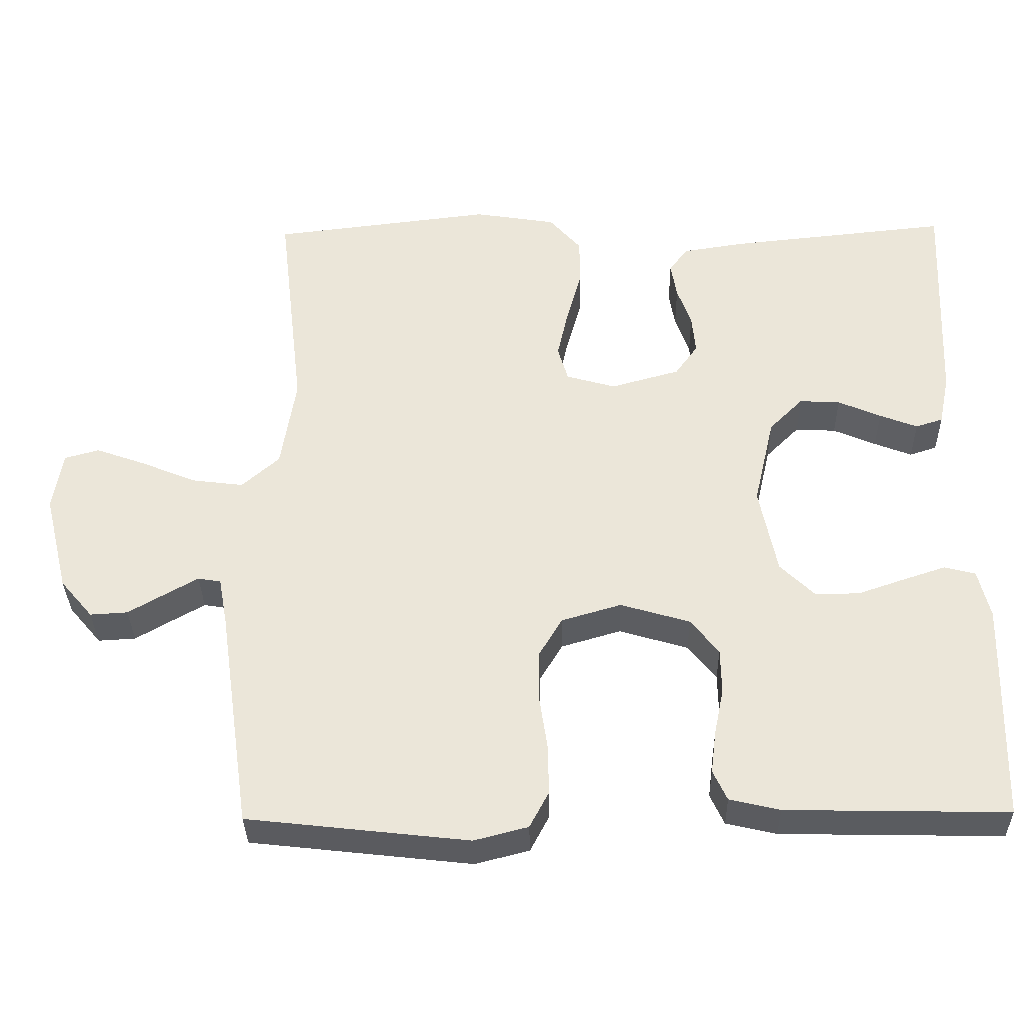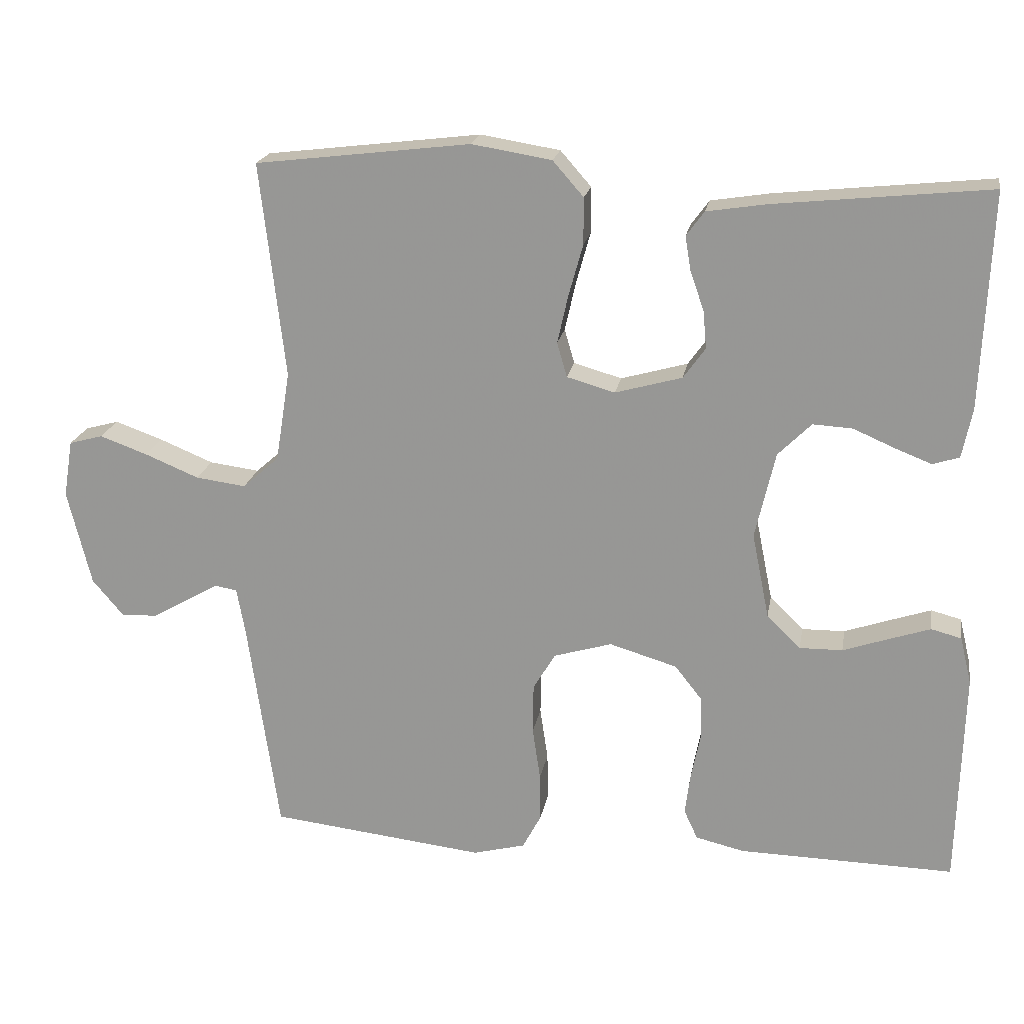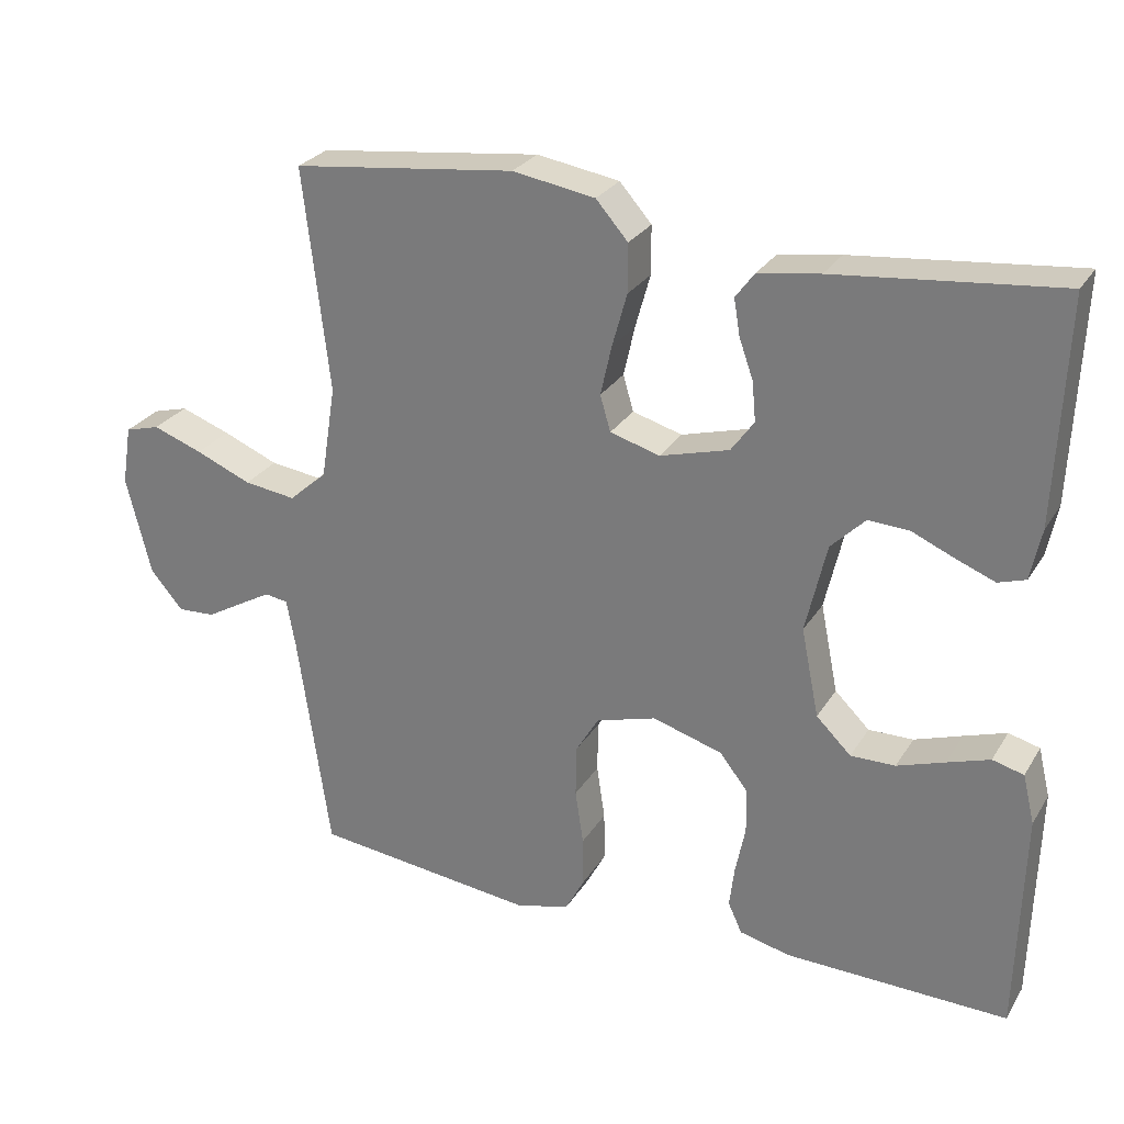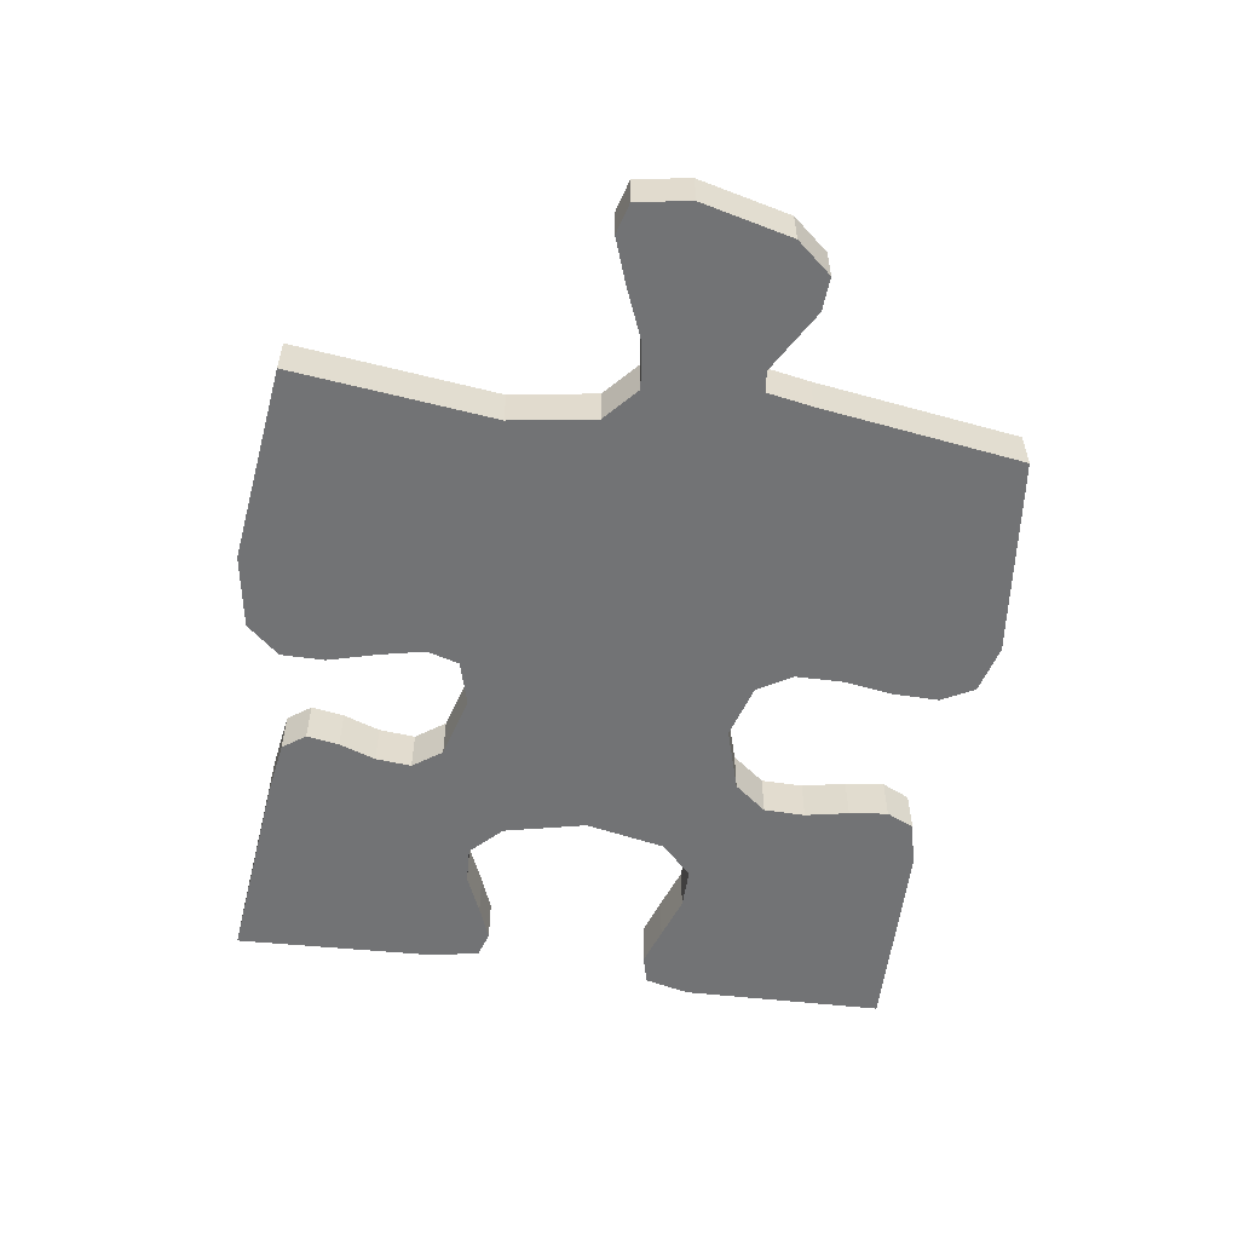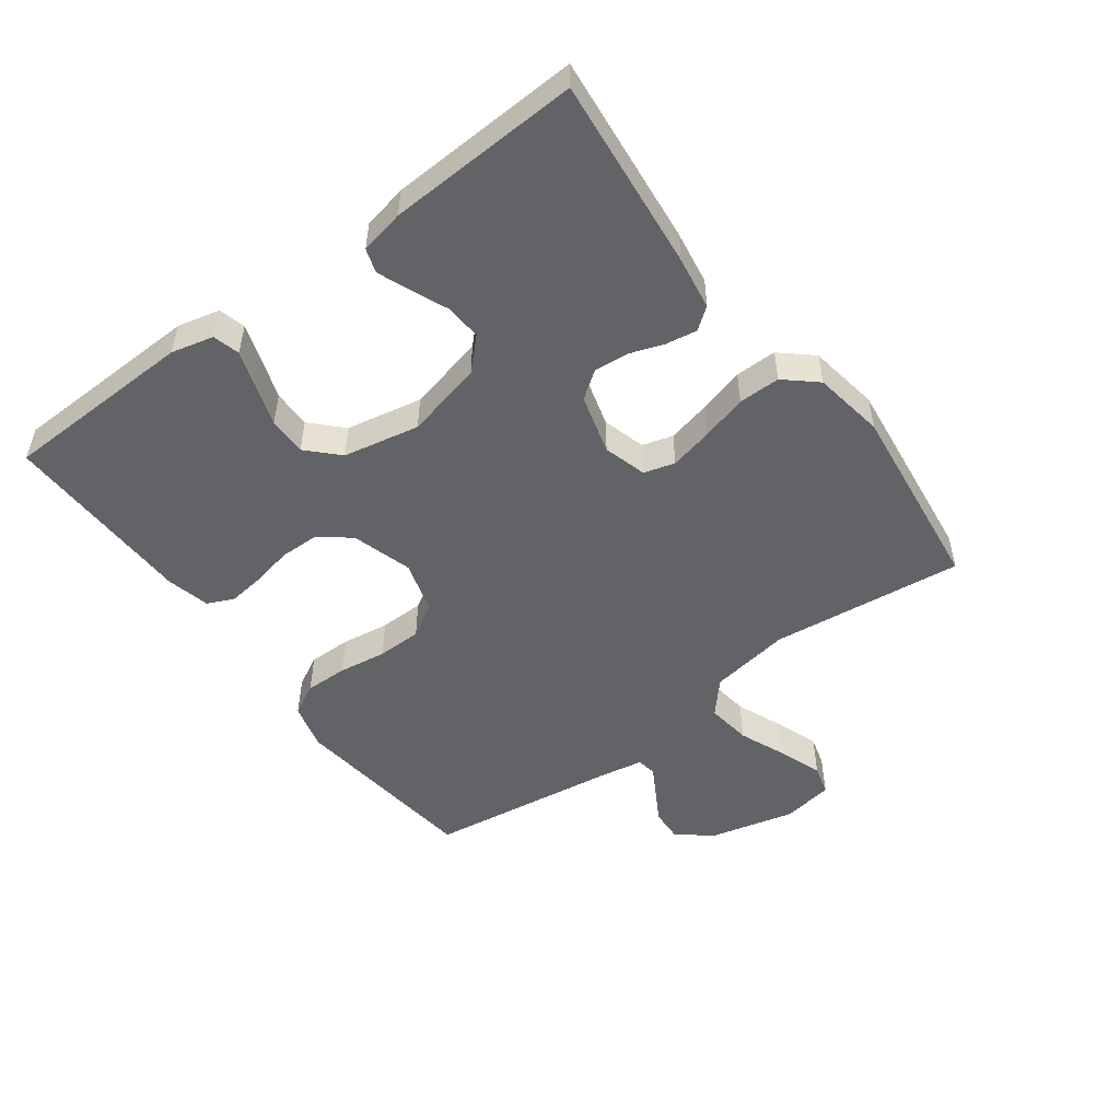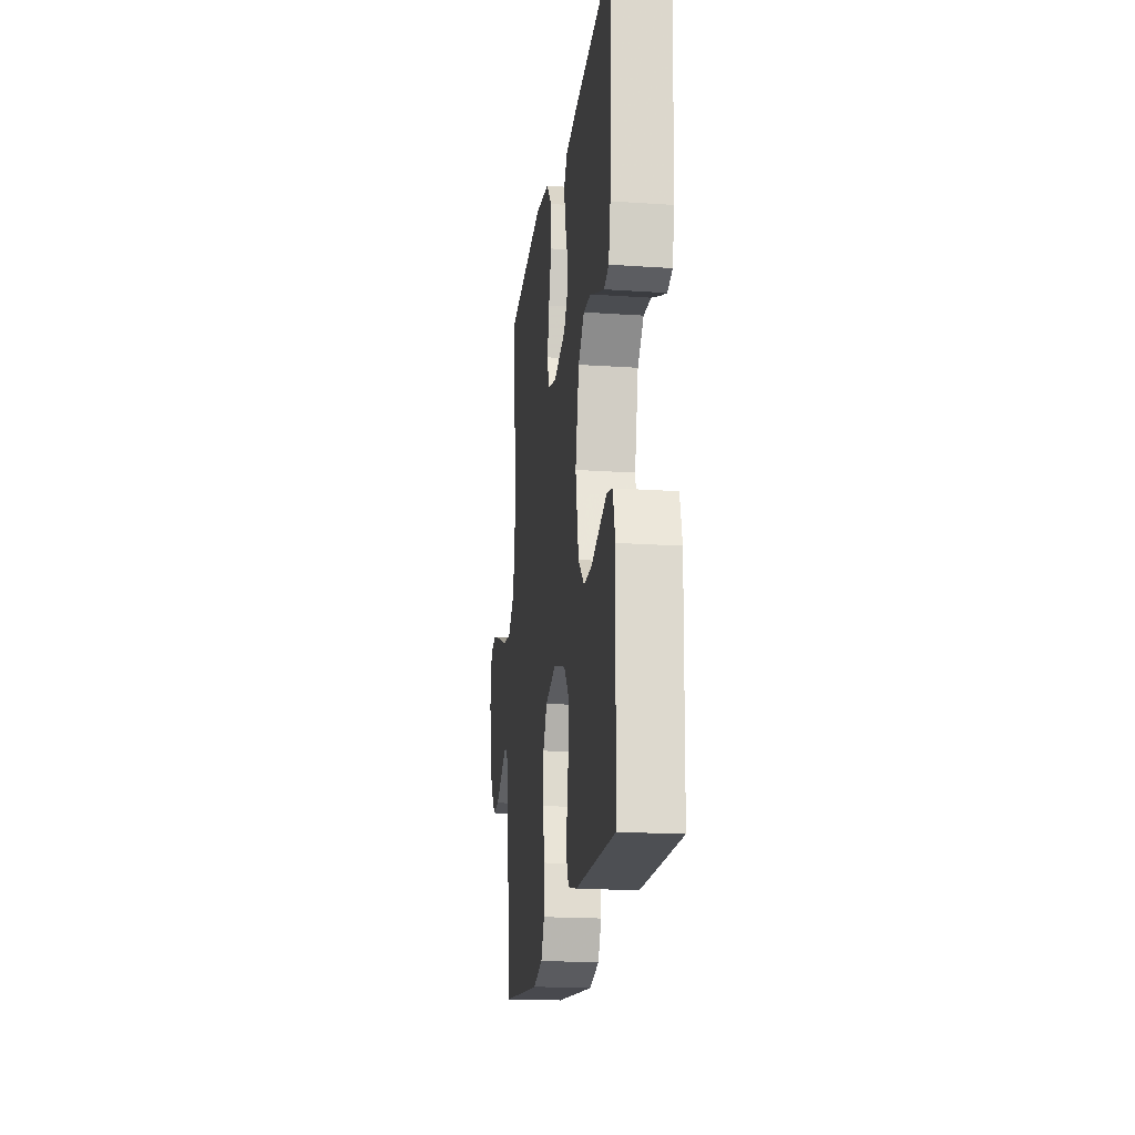
<metadata>
{"format":"obj","ext":"obj","renderer":"f3d","projection":"perspective","resolution":1024,"background":"white","views":[{"elev":-34.1,"azim":-178.9,"up":"+Z"},{"elev":19.9,"azim":-170.1,"up":"+Z"},{"elev":27.2,"azim":-154.6,"up":"+Z"},{"elev":-55.8,"azim":81.8,"up":"+Y"},{"elev":-51.0,"azim":-53.4,"up":"+Y"},{"elev":-19.1,"azim":-97.3,"up":"+Z"}]}
</metadata>
<code>
v 0.5 0.07 0.5
v 0.465 0.07 0.2
v 0.485 0.07 0.074
v 0.536 0.07 0.029
v 0.606 0.07 0.038
v 0.681 0.07 0.069
v 0.748 0.07 0.093
v 0.795 0.07 0.08
v 0.808 0.07 0
v 0.775 0.07 -0.134
v 0.731 0.07 -0.186
v 0.68 0.07 -0.183
v 0.63 0.07 -0.154
v 0.586 0.07 -0.129
v 0.555 0.07 -0.134
v 0.543 0.07 -0.2
v 0.5 0.07 -0.5
v 0.2 0.07 -0.534
v 0.127 0.07 -0.515
v 0.101 0.07 -0.466
v 0.102 0.07 -0.399
v 0.113 0.07 -0.325
v 0.112 0.07 -0.255
v 0.081 0.07 -0.203
v 0 0.07 -0.179
v -0.094 0.07 -0.207
v -0.132 0.07 -0.255
v -0.133 0.07 -0.316
v -0.12 0.07 -0.38
v -0.113 0.07 -0.437
v -0.132 0.07 -0.478
v -0.2 0.07 -0.494
v -0.5 0.07 -0.5
v -0.508 0.07 -0.2
v -0.492 0.07 -0.134
v -0.45 0.07 -0.123
v -0.393 0.07 -0.142
v -0.329 0.07 -0.164
v -0.269 0.07 -0.165
v -0.222 0.07 -0.119
v -0.198 0.07 0
v -0.226 0.07 0.121
v -0.272 0.07 0.167
v -0.327 0.07 0.164
v -0.385 0.07 0.139
v -0.436 0.07 0.119
v -0.473 0.07 0.131
v -0.487 0.07 0.2
v -0.5 0.07 0.5
v -0.2 0.07 0.469
v -0.117 0.07 0.456
v -0.092 0.07 0.422
v -0.1 0.07 0.374
v -0.119 0.07 0.32
v -0.124 0.07 0.267
v -0.093 0.07 0.224
v 0 0.07 0.198
v 0.067 0.07 0.217
v 0.081 0.07 0.265
v 0.066 0.07 0.332
v 0.046 0.07 0.404
v 0.046 0.07 0.469
v 0.089 0.07 0.518
v 0.2 0.07 0.536
v 0.5 0 0.5
v 0.465 0 0.2
v 0.485 0 0.074
v 0.536 0 0.029
v 0.606 0 0.038
v 0.681 0 0.069
v 0.748 0 0.093
v 0.795 0 0.08
v 0.808 0 0
v 0.775 0 -0.134
v 0.731 0 -0.186
v 0.68 0 -0.183
v 0.63 0 -0.154
v 0.586 0 -0.129
v 0.555 0 -0.134
v 0.543 0 -0.2
v 0.5 0 -0.5
v 0.2 0 -0.534
v 0.127 0 -0.515
v 0.101 0 -0.466
v 0.102 0 -0.399
v 0.113 0 -0.325
v 0.112 0 -0.255
v 0.081 0 -0.203
v 0 0 -0.179
v -0.094 0 -0.207
v -0.132 0 -0.255
v -0.133 0 -0.316
v -0.12 0 -0.38
v -0.113 0 -0.437
v -0.132 0 -0.478
v -0.2 0 -0.494
v -0.5 0 -0.5
v -0.508 0 -0.2
v -0.492 0 -0.134
v -0.45 0 -0.123
v -0.393 0 -0.142
v -0.329 0 -0.164
v -0.269 0 -0.165
v -0.222 0 -0.119
v -0.198 0 0
v -0.226 0 0.121
v -0.272 0 0.167
v -0.327 0 0.164
v -0.385 0 0.139
v -0.436 0 0.119
v -0.473 0 0.131
v -0.487 0 0.2
v -0.5 0 0.5
v -0.2 0 0.469
v -0.117 0 0.456
v -0.092 0 0.422
v -0.1 0 0.374
v -0.119 0 0.32
v -0.124 0 0.267
v -0.093 0 0.224
v 0 0 0.198
v 0.067 0 0.217
v 0.081 0 0.265
v 0.066 0 0.332
v 0.046 0 0.404
v 0.046 0 0.469
v 0.089 0 0.518
v 0.2 0 0.536
f 63 64 1 2
f 60 61 62 63
f 59 60 63 2
f 58 59 2 3
f 57 58 3 4
f 56 57 4
f 51 52 53 54
f 51 54 55
f 50 51 55
f 49 50 55
f 48 49 55 56
f 44 45 46 47
f 44 47 48 56
f 35 36 37 38
f 33 34 35 38
f 33 38 39
f 32 33 39 40
f 28 29 30 31
f 28 31 32 40
f 19 20 21 22
f 19 22 23
f 16 17 18 19
f 15 16 19 23
f 10 11 12 13
f 10 13 14
f 9 10 14
f 8 9 14 15
f 5 6 7 8
f 43 44 56
f 42 43 56 4
f 41 42 4
f 27 28 40 41
f 26 27 41
f 25 26 41 4
f 24 25 4 5
f 15 23 24
f 5 8 15 24
f 66 65 128 127
f 127 126 125 124
f 66 127 124 123
f 67 66 123 122
f 68 67 122 121
f 68 121 120
f 118 117 116 115
f 119 118 115
f 119 115 114
f 119 114 113
f 120 119 113 112
f 111 110 109 108
f 120 112 111 108
f 102 101 100 99
f 102 99 98 97
f 103 102 97
f 104 103 97 96
f 95 94 93 92
f 104 96 95 92
f 86 85 84 83
f 87 86 83
f 83 82 81 80
f 87 83 80 79
f 77 76 75 74
f 78 77 74
f 78 74 73
f 79 78 73 72
f 72 71 70 69
f 120 108 107
f 68 120 107 106
f 68 106 105
f 105 104 92 91
f 105 91 90
f 68 105 90 89
f 69 68 89 88
f 88 87 79
f 88 79 72 69
f 1 65 66 2
f 2 66 67 3
f 3 67 68 4
f 4 68 69 5
f 5 69 70 6
f 6 70 71 7
f 7 71 72 8
f 8 72 73 9
f 9 73 74 10
f 10 74 75 11
f 11 75 76 12
f 12 76 77 13
f 13 77 78 14
f 14 78 79 15
f 15 79 80 16
f 16 80 81 17
f 17 81 82 18
f 18 82 83 19
f 19 83 84 20
f 20 84 85 21
f 21 85 86 22
f 22 86 87 23
f 23 87 88 24
f 24 88 89 25
f 25 89 90 26
f 26 90 91 27
f 27 91 92 28
f 28 92 93 29
f 29 93 94 30
f 30 94 95 31
f 31 95 96 32
f 32 96 97 33
f 33 97 98 34
f 34 98 99 35
f 35 99 100 36
f 36 100 101 37
f 37 101 102 38
f 38 102 103 39
f 39 103 104 40
f 40 104 105 41
f 41 105 106 42
f 42 106 107 43
f 43 107 108 44
f 44 108 109 45
f 45 109 110 46
f 46 110 111 47
f 47 111 112 48
f 48 112 113 49
f 49 113 114 50
f 50 114 115 51
f 51 115 116 52
f 52 116 117 53
f 53 117 118 54
f 54 118 119 55
f 55 119 120 56
f 56 120 121 57
f 57 121 122 58
f 58 122 123 59
f 59 123 124 60
f 60 124 125 61
f 61 125 126 62
f 62 126 127 63
f 63 127 128 64
f 64 128 65 1

</code>
